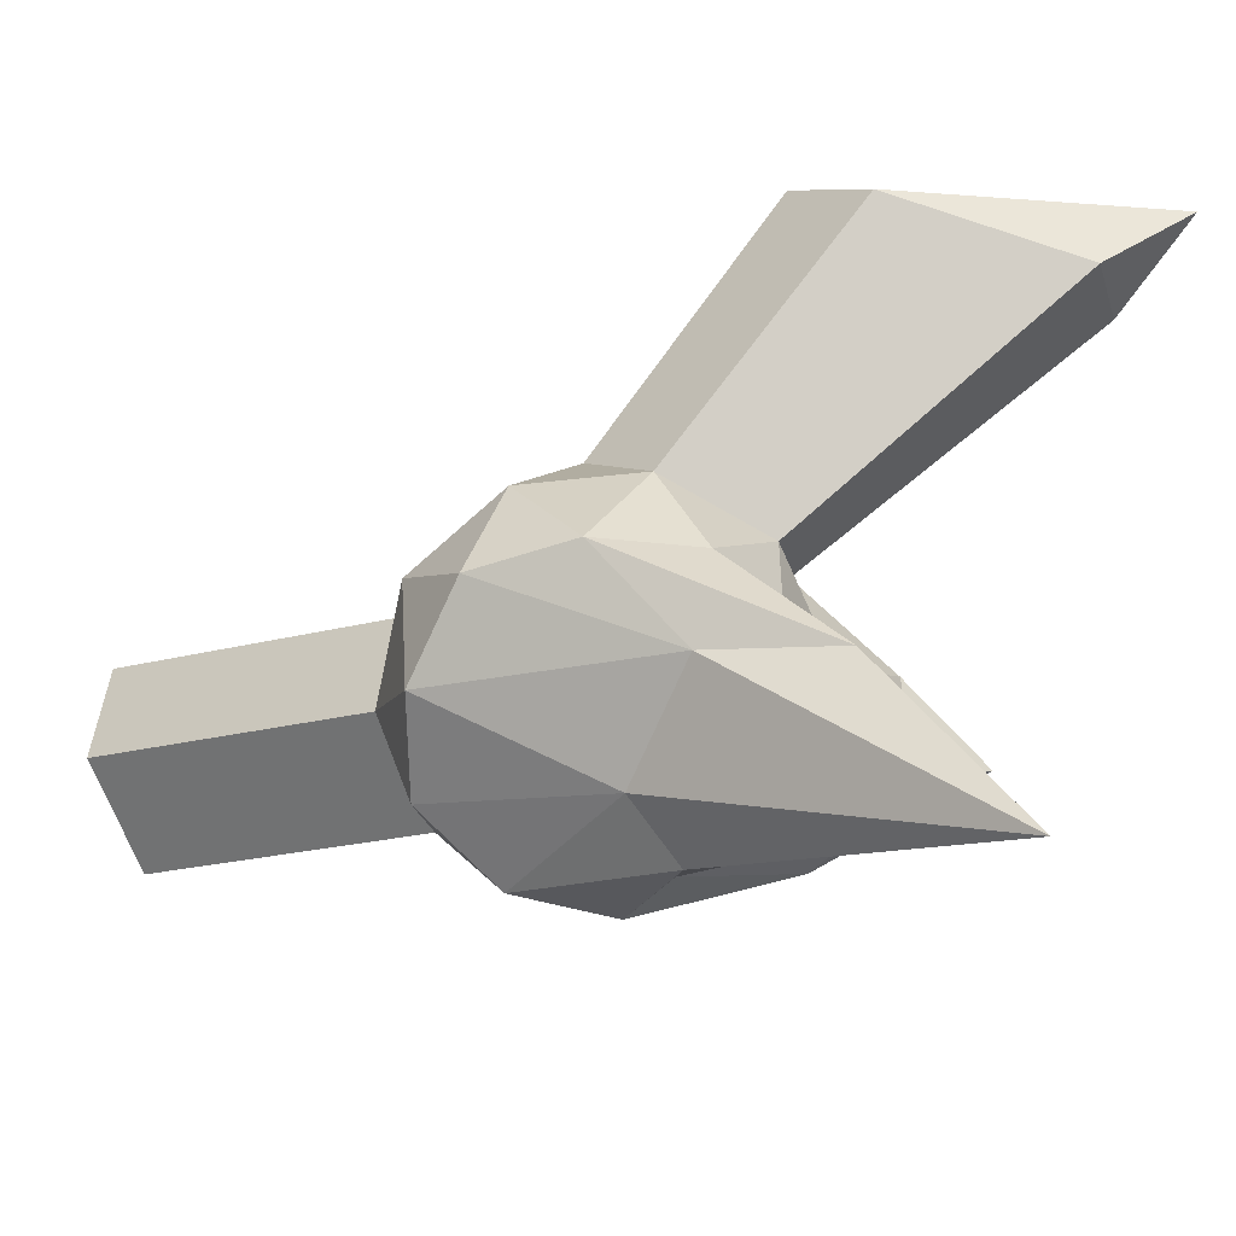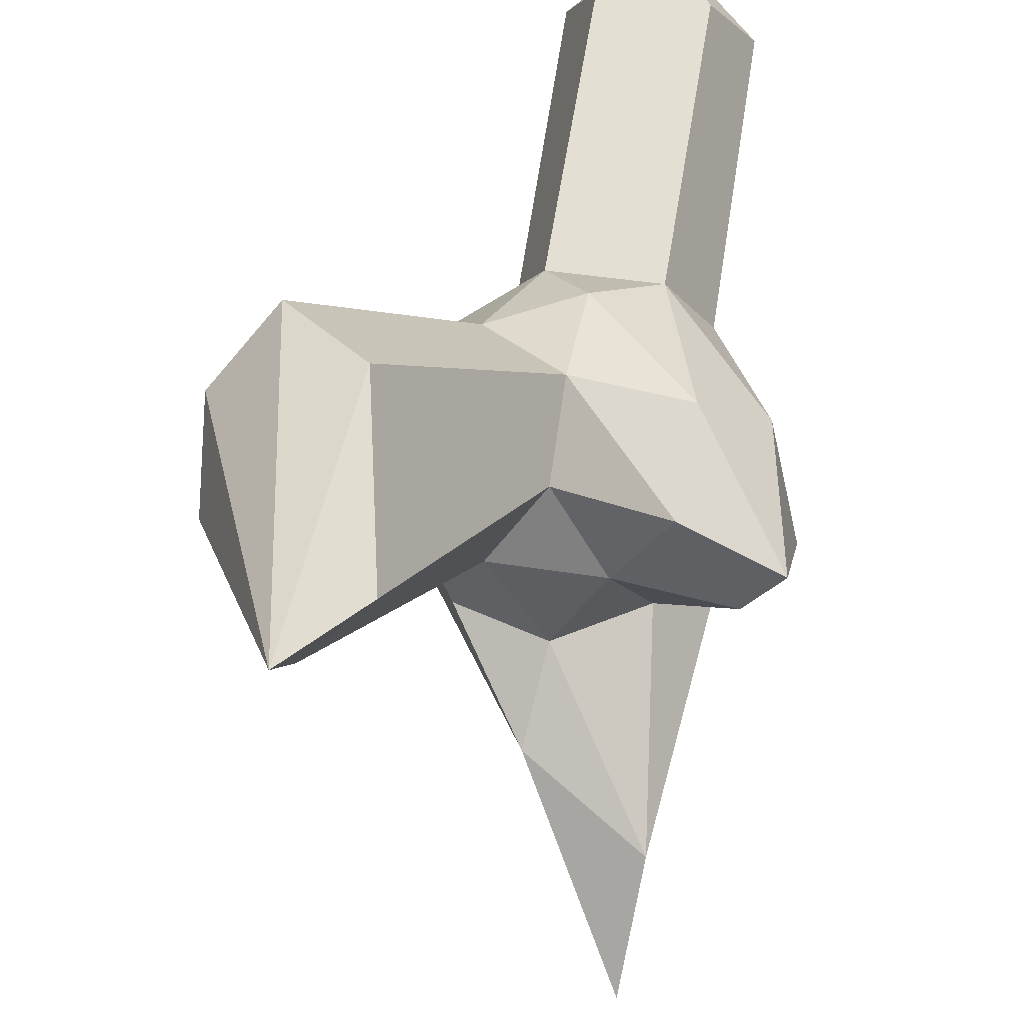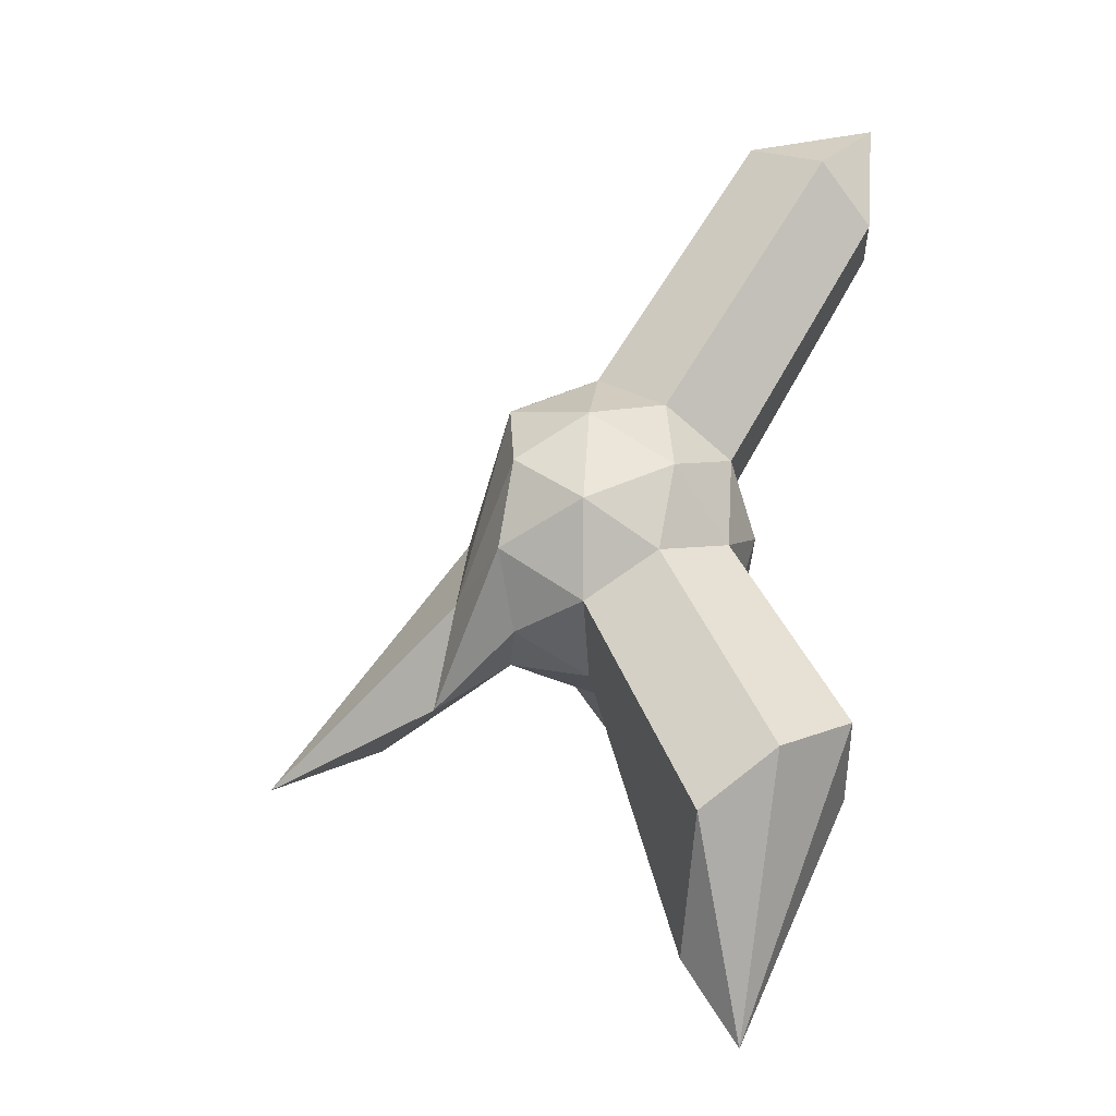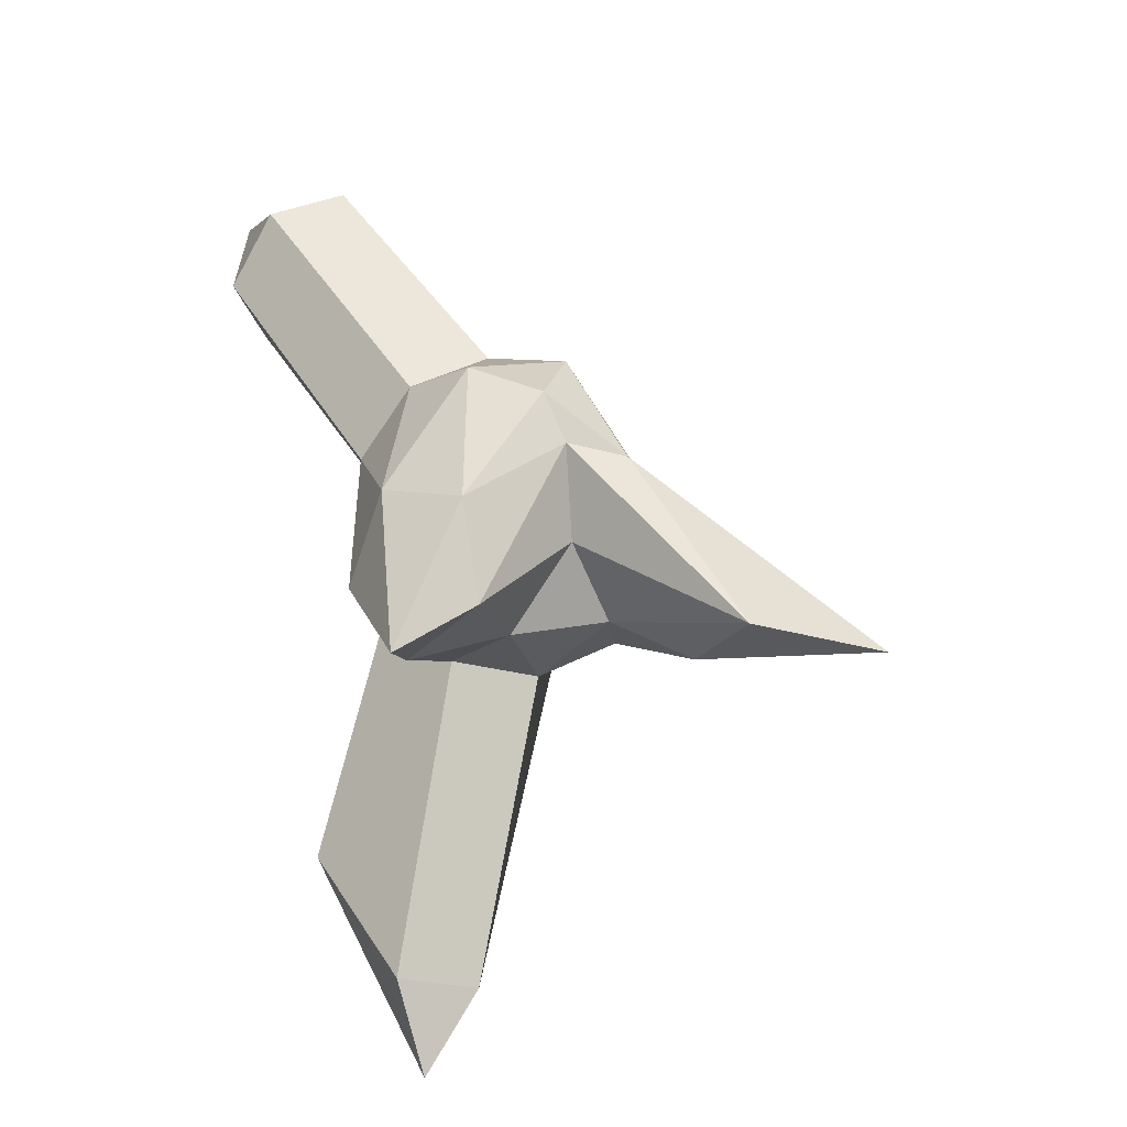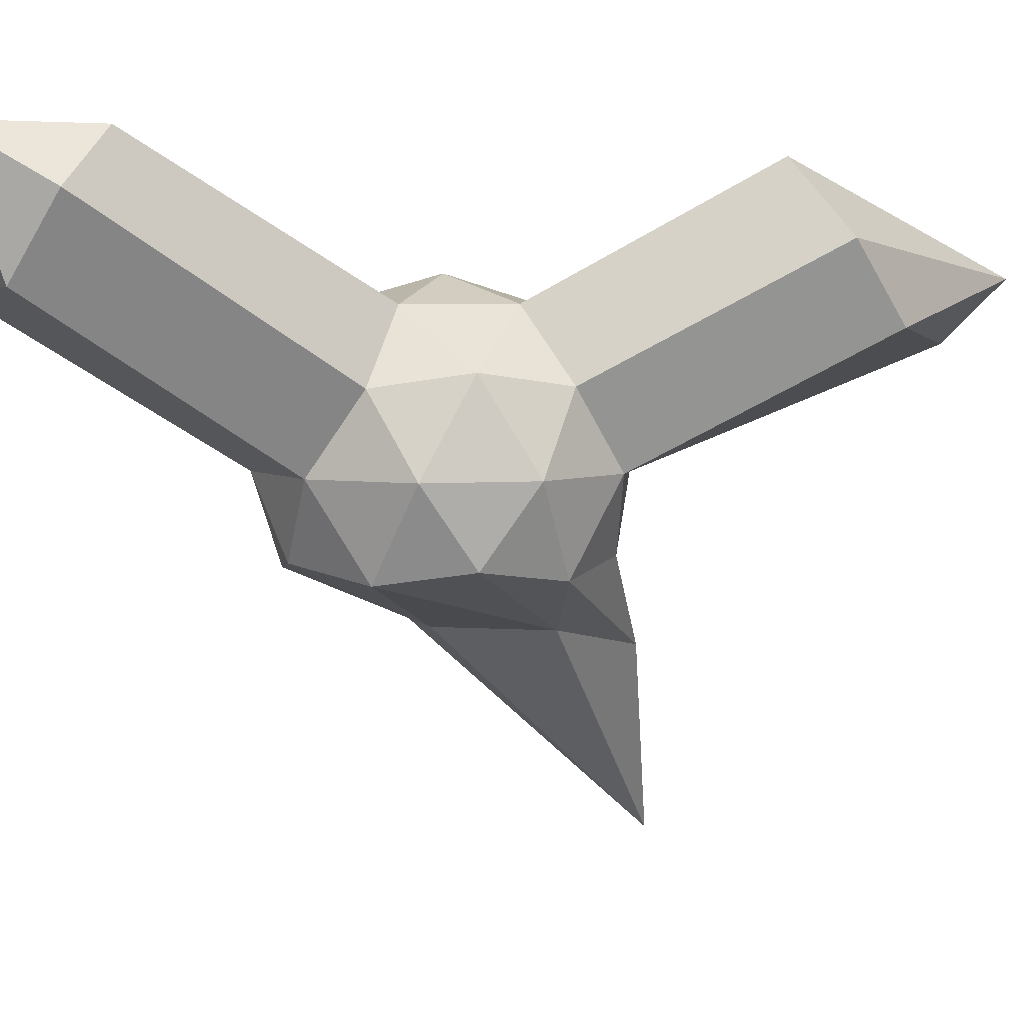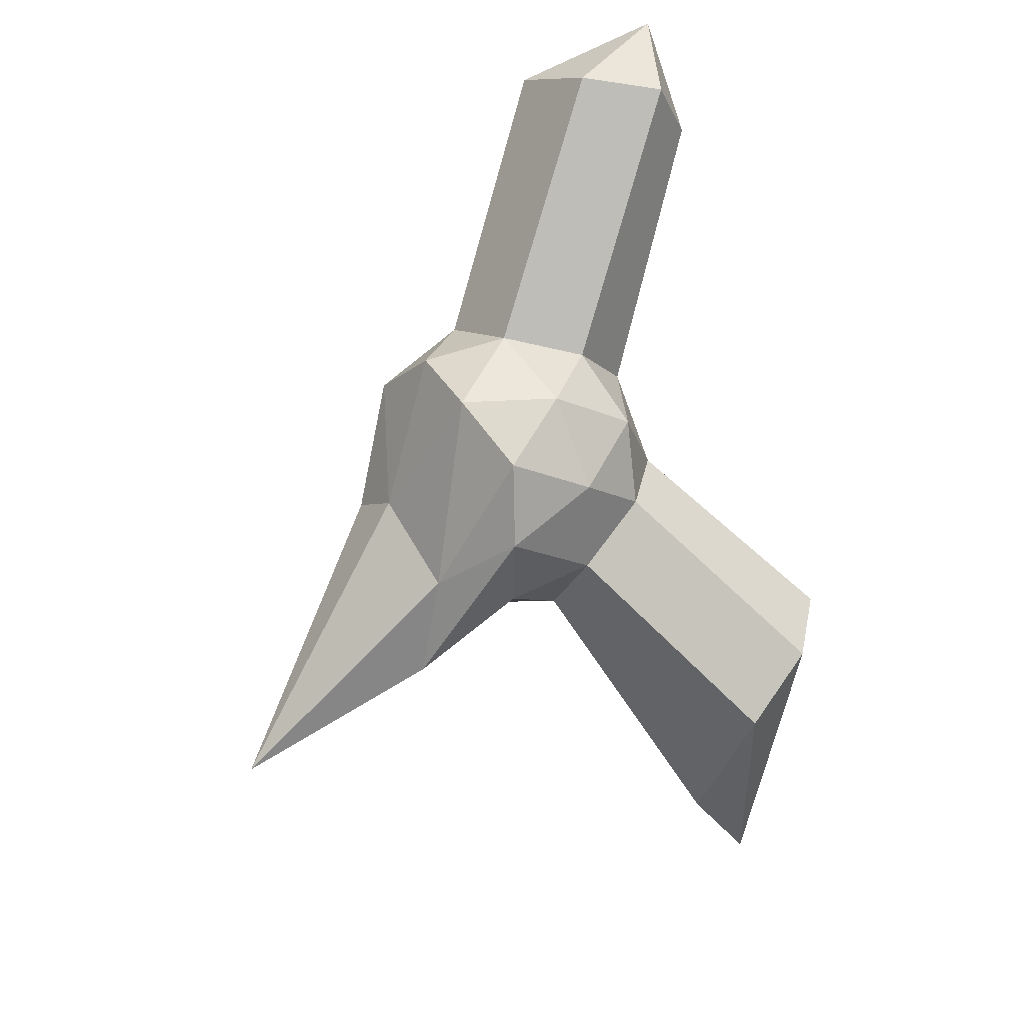
<metadata>
{"format":"obj","ext":"obj","renderer":"f3d","projection":"perspective","resolution":1024,"background":"white","views":[{"elev":-71.9,"azim":95.9,"up":"+Y"},{"elev":34.8,"azim":174.7,"up":"+Y"},{"elev":4.6,"azim":96.1,"up":"+Z"},{"elev":-45.2,"azim":-74.5,"up":"+Z"},{"elev":5.3,"azim":41.5,"up":"+Y"},{"elev":32.9,"azim":54.1,"up":"+Z"}]}
</metadata>
<code>
o Icosphere
v 0 -2.141 -1.67
v 0.7236 -0.4472 0.5257
v -0.2764 -0.4472 0.8506
v -0.8944 -0.4472 0.01238
v -0.2764 -0.4472 -0.6273
v 0.7236 -0.4472 -0.5257
v 0.2764 0.4472 0.8506
v -0.7236 0.4472 0.5257
v -0.7236 0.4472 -1.682
v 0.2764 0.4472 -0.8506
v 0.8944 0.4472 0
v 0 1 0
v -0.1625 -0.8507 -0.07156
v 0.4253 -0.8507 -0.4055
v 0.2629 -0.5257 0.8057
v 0.8506 -0.5257 -0.003327
v 0.4253 -0.9921 -1.061
v -0.5257 -0.8507 -0.2764
v -0.6882 -0.5257 0.4967
v -0.1625 -1.426 -1.424
v -0.6882 -0.5257 -0.2336
v 0.2629 -0.5257 -0.7885
v 0.9511 0 0.309
v 0.9511 0 -0.309
v 0 0 1
v 0.5878 0 0.809
v -0.9511 0 0.3067
v -0.5878 0 0.809
v -0.5878 0 -1.307
v -0.9511 0 -0.8041
v 0.5878 0 -0.809
v 0 0 -1.002
v 0.6882 0.5257 0.5
v -0.8506 0.5257 -0.4977
v -0.2629 0.5257 -1.307
v -1.011 0.9021 2.283
v 0.1625 0.8507 0.5
v 0.5257 0.8507 0
v -0.4253 0.8507 0.3067
v -0.4253 0.8507 -0.8067
v 0.1625 0.8507 -0.5023
v 1.916 0.7275 -1.375
v 1.86 1.181 -1.013
v 1.621 0.9625 -2.806
v 1.128 1.551 -1.448
v 1.161 0.9997 -2.415
v 1.513 0.6147 -2.321
v 1.491 1.588 -0.9333
v -1.147 1.336 2.05
v -0.6858 1.715 2.608
v -0.2605 1.701 1.974
v -0.1466 1.402 2.375
v -0.8483 1.683 1.783
v -0.423 0.9497 2.474
f 1 14 13
f 2 14 16
f 1 13 18
f 1 18 20
f 1 20 17
f 2 16 23
f 3 15 25
f 4 19 27
f 5 21 29
f 6 22 31
f 2 23 26
f 3 25 28
f 4 27 30
f 5 29 32
f 6 31 24
f 7 33 37
f 8 28 36 49
f 9 34 40
f 10 35 41
f 31 10 46 47
f 38 41 12
f 24 31 47 42
f 38 11 43 48
f 41 40 12
f 41 35 40
f 35 9 40
f 40 39 12
f 40 34 39
f 34 8 39
f 39 37 12
f 28 25 54 36
f 7 37 51 52
f 37 38 12
f 37 33 38
f 33 11 38
f 41 38 48 45
f 10 41 45 46
f 11 24 42 43
f 32 35 10
f 32 29 35
f 29 9 35
f 30 34 9
f 30 27 34
f 27 8 34
f 37 39 53 51
f 39 8 49 53
f 25 7 52 54
f 26 33 7
f 26 23 33
f 23 11 33
f 31 32 10
f 31 22 32
f 22 5 32
f 29 30 9
f 29 21 30
f 21 4 30
f 27 28 8
f 27 19 28
f 19 3 28
f 25 26 7
f 25 15 26
f 15 2 26
f 23 24 11
f 23 16 24
f 16 6 24
f 17 22 6
f 17 20 22
f 20 5 22
f 20 21 5
f 20 18 21
f 18 4 21
f 18 19 4
f 18 13 19
f 13 3 19
f 16 17 6
f 16 14 17
f 14 1 17
f 13 15 3
f 13 14 15
f 14 2 15
f 43 44 48
f 48 44 45
f 44 46 45
f 42 44 43
f 42 47 44
f 47 46 44
f 49 50 53
f 53 50 51
f 50 52 51
f 36 50 49
f 36 54 50
f 54 52 50

</code>
